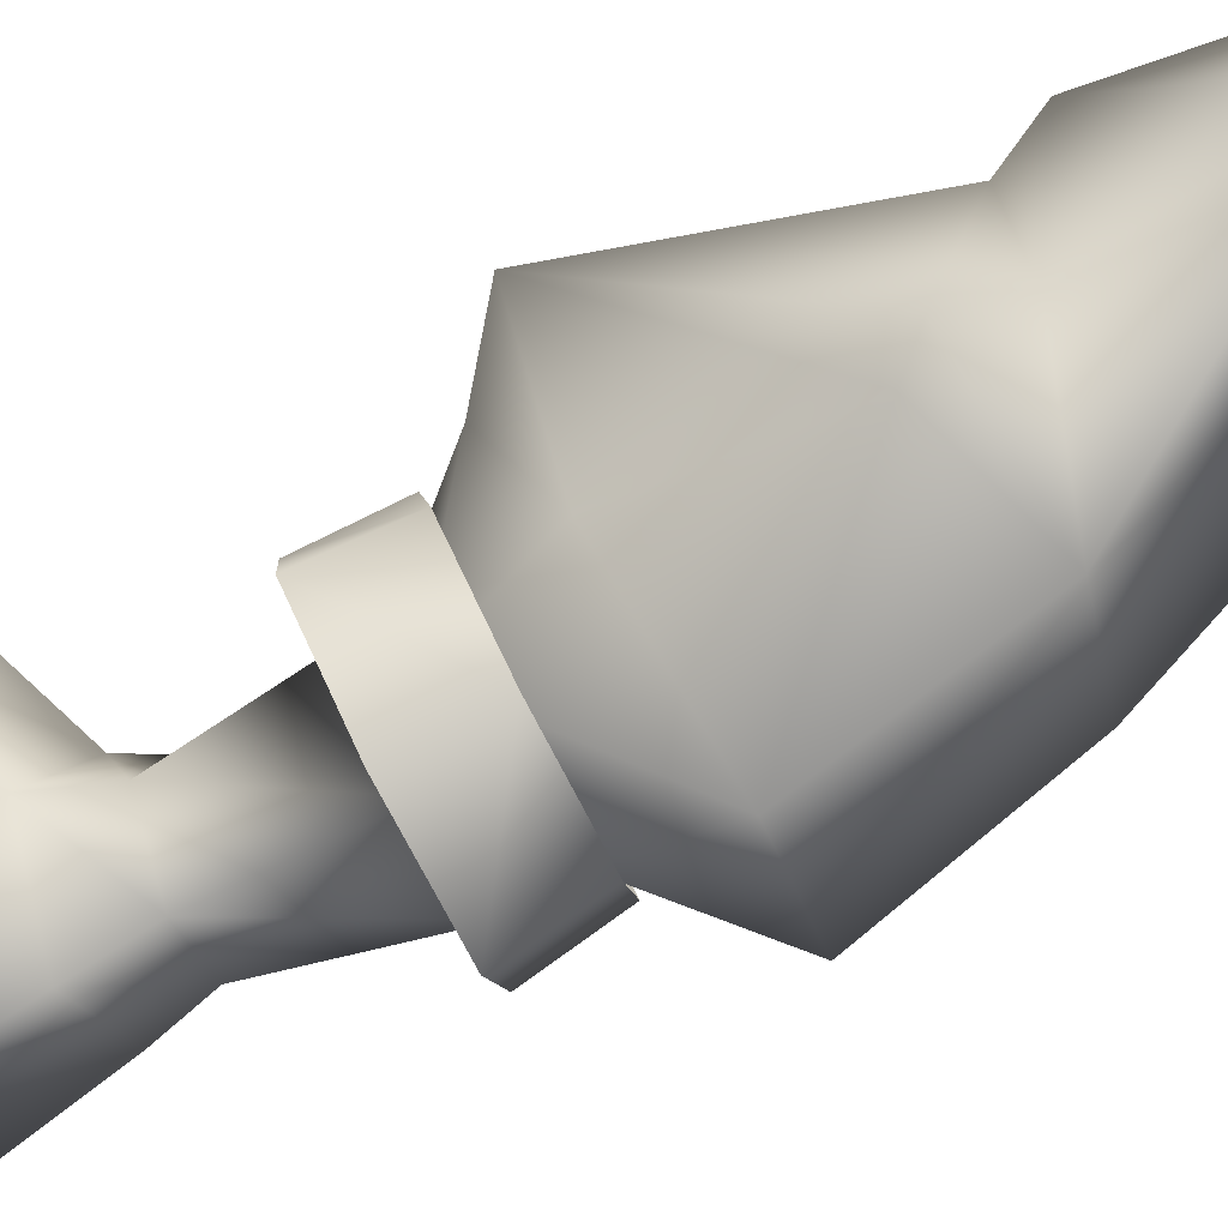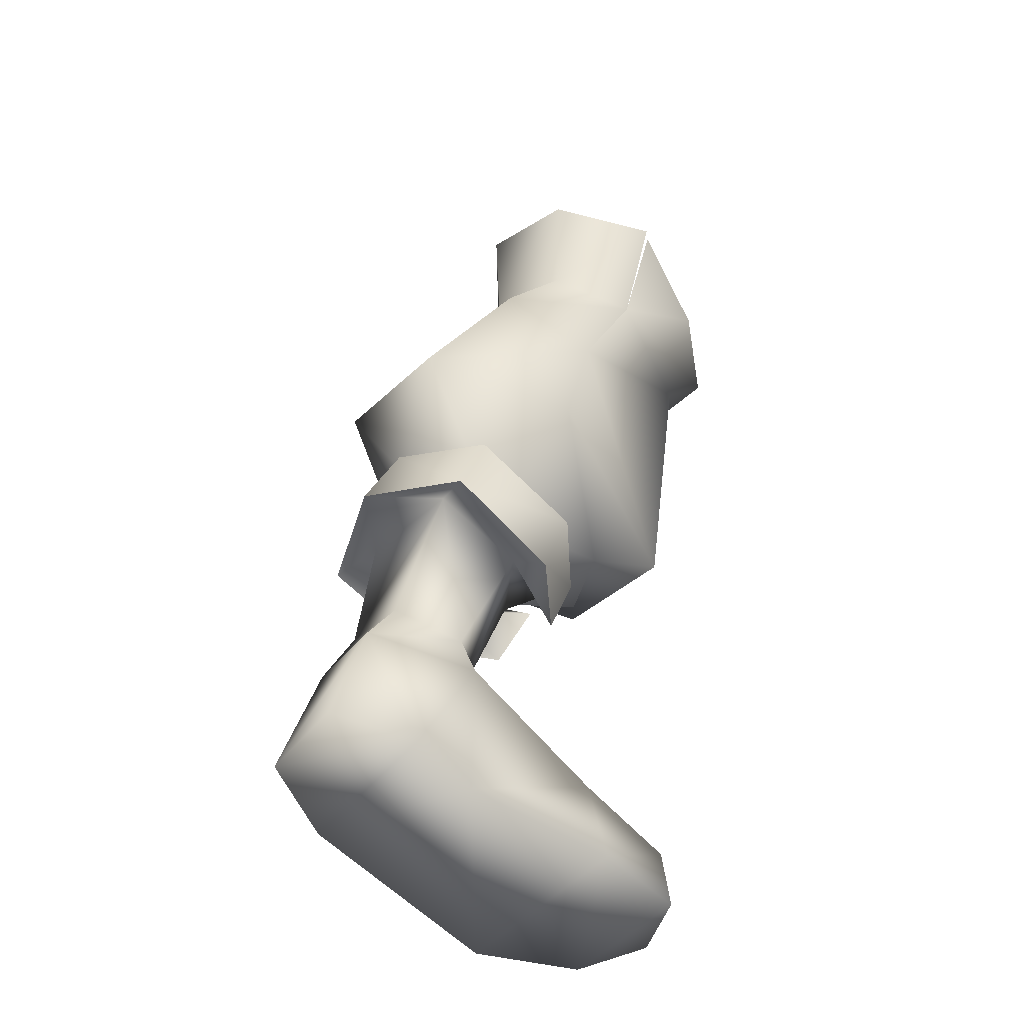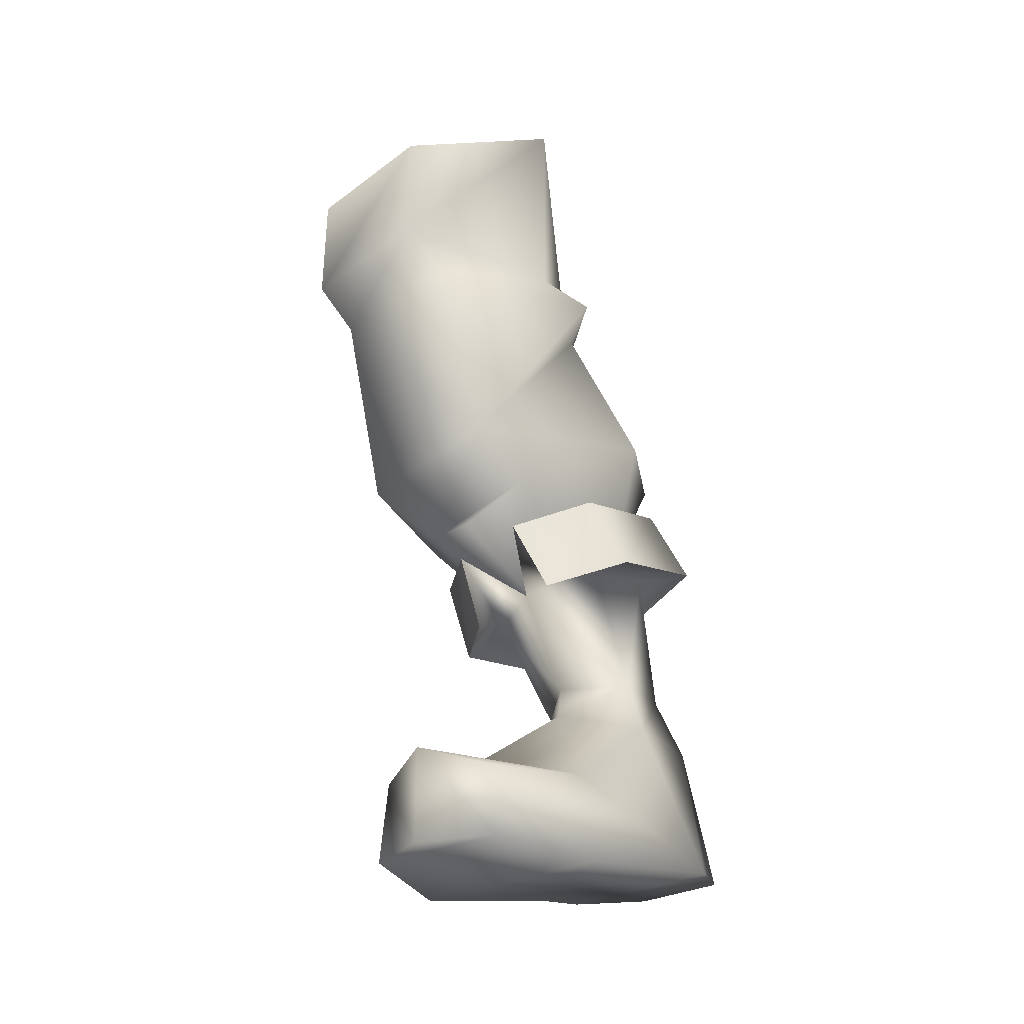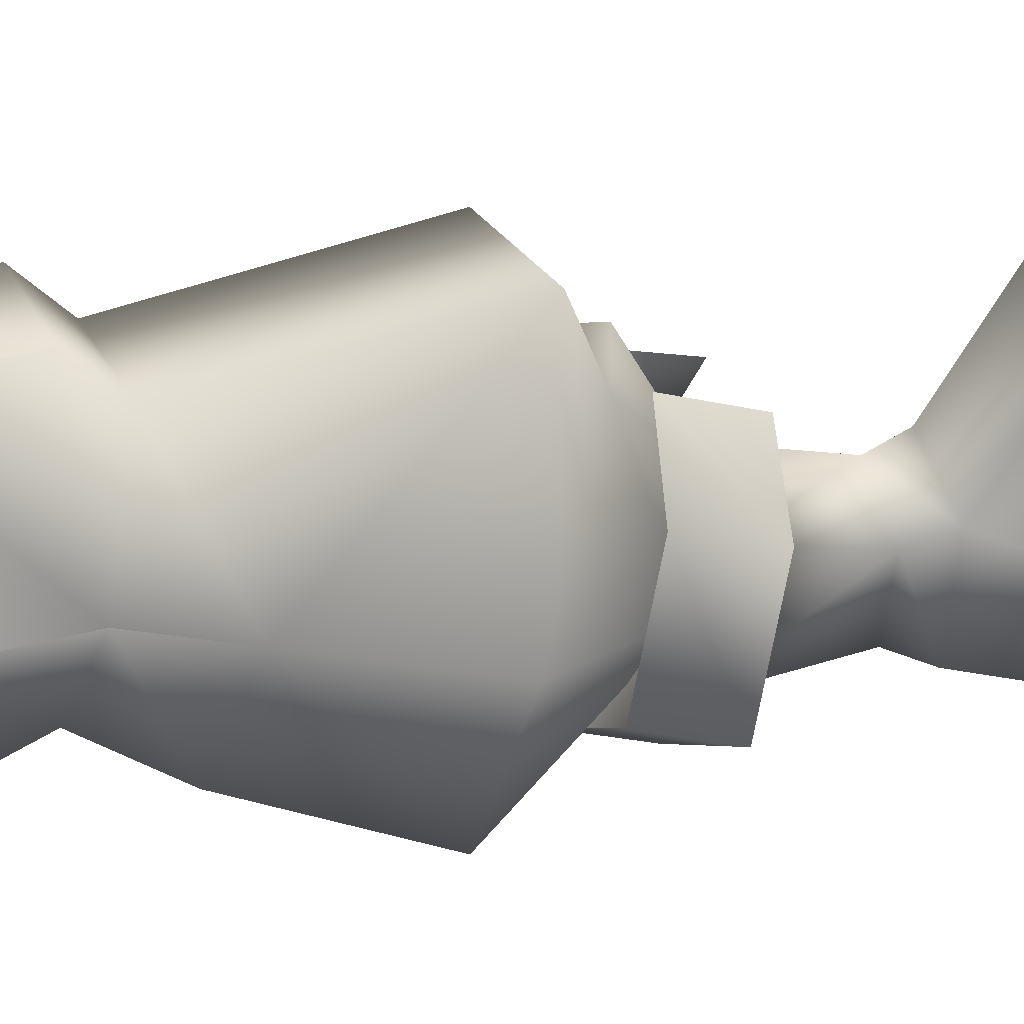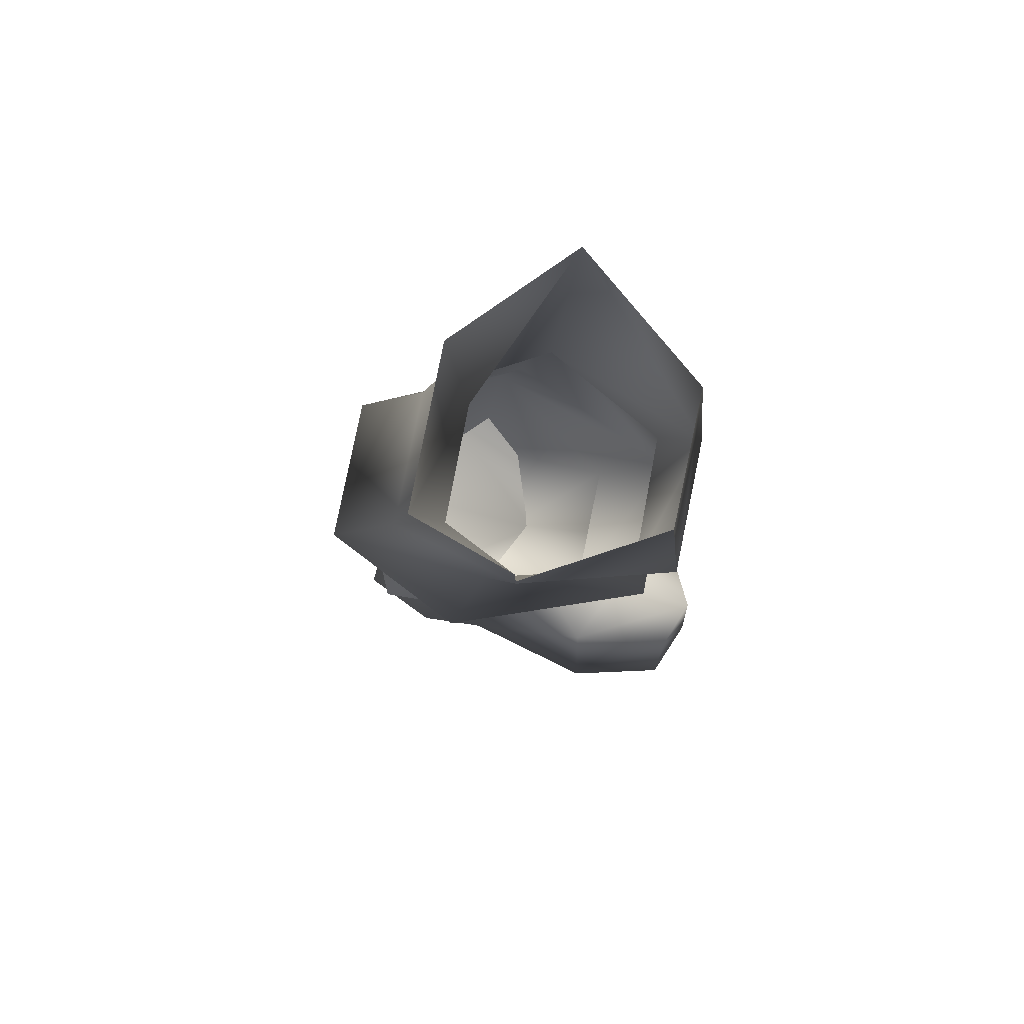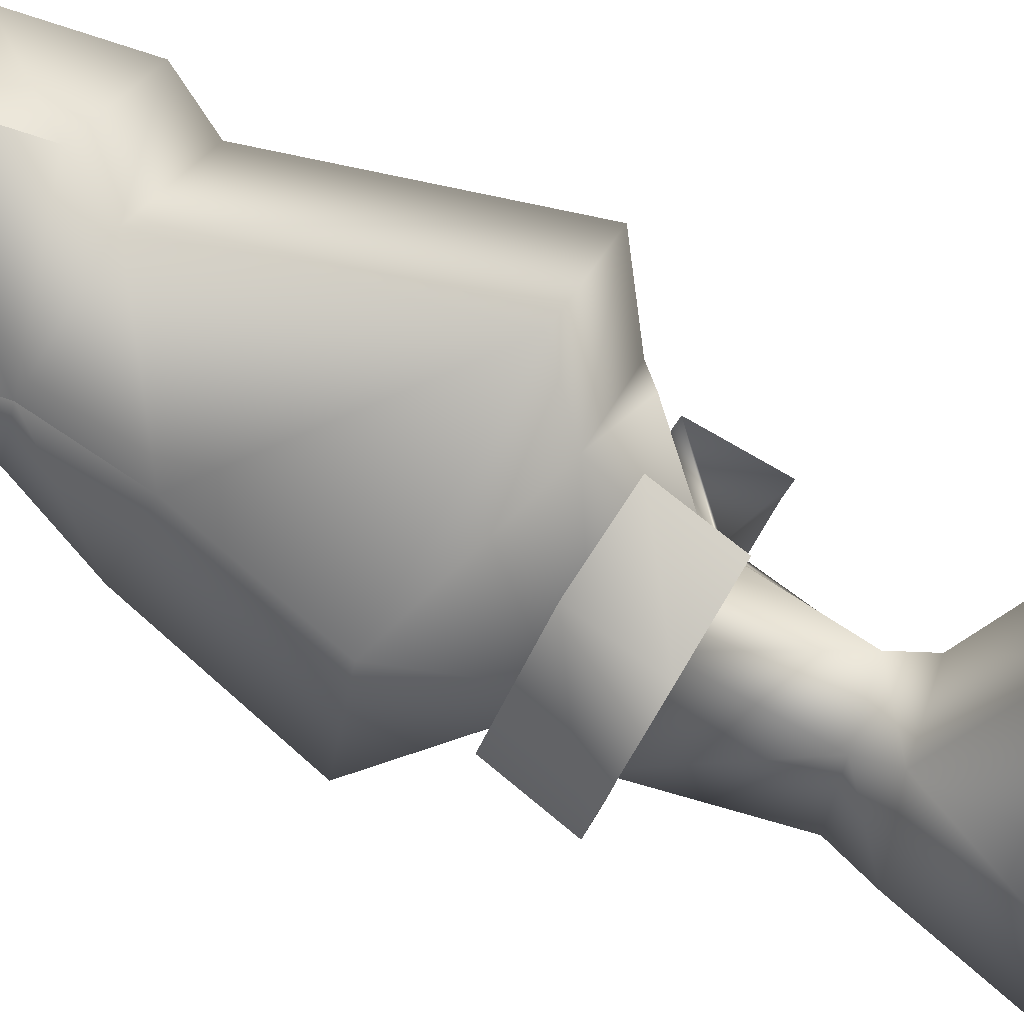
<metadata>
{"format":"obj","ext":"obj","renderer":"f3d","projection":"perspective","resolution":1024,"background":"white","views":[{"elev":-48.4,"azim":119.7,"up":"+Z"},{"elev":-50.1,"azim":-112.6,"up":"+Y"},{"elev":-28.4,"azim":54.3,"up":"+Y"},{"elev":41.3,"azim":-99.3,"up":"+Z"},{"elev":67.9,"azim":-62.4,"up":"+Y"},{"elev":46.6,"azim":-56.3,"up":"+Z"}]}
</metadata>
<code>
o 0002_r_sym307
v 0.07509 0.1405 0.000532
v 0.07375 0.1767 0.01245
v 0.05298 0.1551 -0.05337
v 0.05391 0.1908 -0.0411
v 0.1732 0.1641 -0.02722
v 0.1627 0.198 -0.01272
v 0.1526 0.1494 0.007316
v 0.1438 0.1819 0.02177
v 0.1461 0.2129 -0.06719
v 0.1554 0.1797 -0.08235
v 0.09347 0.172 -0.08929
v 0.0899 0.2067 -0.07371
v 0.1112 0.1395 0.01903
v 0.1114 0.174 0.03092
f 1 2 3
f 4 3 2
f 5 6 7
f 8 7 6
f 6 5 9
f 10 11 9
f 10 9 5
f 4 12 3
f 12 9 11
f 11 3 12
f 13 14 1
f 2 1 14
o 0001_r_sym307
v 0.04146 0.3451 -0.003897
v 0.02275 0.3891 -0.01041
v 0.0914 0.3628 -0.01791
v 0.08396 0.4332 -0.02398
v 0.1313 0.329 0.06087
v 0.07137 0.3172 0.07886
v 0.1679 0.2163 0.05817
v 0.1029 0.2007 0.07657
v 0.1006 0.3293 -0.04854
v 0.04126 0.31 -0.03252
v 0.1316 0.3469 0.08205
v 0.1267 0.4084 0.07841
v 0.0721 0.3354 0.09871
v 0.0667 0.3953 0.09479
v 0.04547 0.2362 -0.07534
v 0.1105 0.2519 -0.09374
v 0.1643 -0.001314 0.0885
v 0.1926 -0.001069 0.06553
v 0.1643 0.04232 0.08843
v 0.1888 0.03158 0.0689
v 0.1007 0.1877 0.04006
v 0.1541 0.2008 0.02524
v 0.1008 0.1055 -0.06692
v 0.07558 0.1666 -0.05406
v 0.1334 0.1129 -0.07625
v 0.1316 0.18 -0.06991
v 0.09487 0.02212 -0.0961
v 0.1017 0.08593 -0.07932
v 0.1372 0.02212 -0.1067
v 0.1377 0.08609 -0.08921
v 0.1372 0.03347 0.0856
v 0.1308 -0.001139 0.08548
v 0.1481 0.1687 -0.02643
v 0.1495 0.1103 -0.04494
v 0.1244 0.1569 -0.000628
v 0.1302 0.1071 -0.01713
v 0.09072 0.155 -0.01021
v 0.104 0.1012 -0.0317
v 0.09487 0.02212 -0.0961
v 0.1372 0.02212 -0.1067
v 0.09 0.0147 -0.05615
v 0.1649 0.0149 -0.07596
v 0.196 -0.003937 0.01451
v 0.1926 -0.001069 0.06553
v 0.107 -0.004951 0.04223
v 0.0183 0.3837 0.04385
v 0.0183 0.3923 0.04385
v 0.1527 0.4305 0.006388
v 0.1144 0.04078 0.03745
v 0.107 -0.004951 0.04223
v 0.03506 0.3298 0.0357
v 0.0721 0.3354 0.09871
v 0.03506 0.3298 0.0357
v 0.1437 0.3066 -0.01759
v 0.159 0.3214 -0.01675
v 0.1599 0.08373 -0.04481
v 0.1649 0.0149 -0.07596
v 0.04398 0.2893 0.01423
v 0.03634 0.2178 -0.002455
v 0.1029 0.08297 -0.0247
v 0.1017 0.08593 -0.07932
v 0.09 0.0147 -0.05615
v 0.142 0.3421 -0.001263
v 0.1532 0.04952 0.04518
v 0.1865 0.03871 0.01495
v 0.1352 0.09072 -0.01248
v 0.04398 0.2893 0.01423
v 0.03634 0.2178 -0.002455
v 0.1656 0.237 -0.0415
v 0.1481 0.1687 -0.02643
v 0.1526 0.1494 0.007316
v 0.1438 0.1819 0.02177
v 0.1438 0.1819 0.02177
v 0.09347 0.172 -0.08929
v 0.07558 0.1666 -0.05406
v 0.05298 0.1551 -0.05337
v 0.09072 0.155 -0.01021
v 0.1732 0.1641 -0.02722
v 0.1222 0.1549 -0.01065
v 0.1309 0.1823 0.04126
v 0.1007 0.1877 0.04006
v 0.1114 0.174 0.03092
v 0.1541 0.2008 0.02524
v 0.1445 0.1837 -0.04343
v 0.07558 0.1666 -0.05406
v 0.09308 0.1993 -0.06907
v 0.07853 0.1683 -0.02467
v 0.07509 0.1405 0.000532
v 0.1112 0.1395 0.01903
v 0.1114 0.174 0.03092
v 0.07853 0.1683 -0.02467
v 0.1244 0.1569 -0.000628
v 0.1438 0.1819 0.02177
v 0.1627 0.198 -0.01272
v 0.1445 0.1837 -0.04343
v 0.0899 0.2067 -0.07371
v 0.05391 0.1908 -0.0411
v 0.1461 0.2129 -0.06719
v 0.07853 0.1683 -0.02467
v 0.1554 0.1797 -0.08235
v 0.1316 0.18 -0.06991
v 0.196 -0.003937 0.01451
v 0.1008 0.1055 -0.06692
v 0.1309 0.1823 0.04126
v 0.1541 0.2008 0.02524
v 0.1026 0.008252 -0.02566
v 0.1316 0.18 -0.06991
v 0.1308 -0.001139 0.08548
v 0.09487 0.02212 -0.0961
v 0.07375 0.1767 0.01245
v 0.1114 0.174 0.03092
v 0.1026 0.008252 -0.02566
v 0.1643 -0.001314 0.0885
f 15 16 17
f 18 17 16
f 19 20 21
f 22 21 20
f 23 24 17
f 15 17 24
f 19 25 20
f 25 26 27
f 27 20 25
f 28 27 26
f 24 23 29
f 30 29 23
f 31 32 33
f 34 33 32
f 22 35 21
f 36 21 35
f 37 38 39
f 40 39 38
f 41 42 43
f 39 44 37
f 44 43 42
f 37 44 42
f 33 45 31
f 46 31 45
f 47 48 40
f 47 49 48
f 48 39 40
f 50 48 49
f 49 51 50
f 52 50 51
f 53 54 55
f 56 55 54
f 57 58 59
f 61 16 15
f 62 26 25
f 18 62 17
f 17 62 23
f 63 45 33
f 45 63 64
f 46 45 64
f 28 60 65
f 65 20 66
f 28 65 66
f 15 67 61
f 67 15 24
f 68 30 23
f 21 68 69
f 68 23 69
f 69 19 21
f 44 39 70
f 48 70 39
f 43 44 71
f 70 71 44
f 24 72 67
f 72 24 29
f 72 29 73
f 52 74 50
f 74 52 75
f 74 75 76
f 77 62 25
f 77 23 62
f 69 23 77
f 19 69 77
f 25 19 77
f 33 78 63
f 70 79 71
f 79 78 33
f 34 79 33
f 80 50 74
f 74 63 80
f 63 78 80
f 78 79 80
f 50 80 48
f 70 48 80
f 79 70 80
f 81 22 20
f 81 20 65
f 35 22 82
f 22 81 82
f 30 68 83
f 68 21 83
f 83 21 36
f 84 85 86
f 49 47 87
f 88 89 90
f 90 89 91
f 85 84 92
f 93 94 95
f 51 49 96
f 97 94 93
f 97 93 98
f 52 51 99
f 100 29 30
f 101 73 29
f 29 100 101
f 91 102 90
f 91 103 102
f 103 91 104
f 105 93 95
f 106 107 108
f 109 100 30
f 30 83 109
f 109 83 36
f 110 111 106
f 108 112 106
f 112 110 106
f 82 113 35
f 114 92 84
f 114 115 88
f 84 115 114
f 116 71 79
f 116 79 34
f 34 32 116
f 117 75 52
f 99 117 52
f 35 118 119
f 74 120 63
f 64 63 120
f 120 74 76
f 89 88 121
f 122 59 58
f 123 76 75
f 111 124 106
f 124 125 106
f 57 126 56
f 126 55 56
f 59 126 57
f 127 122 58

</code>
